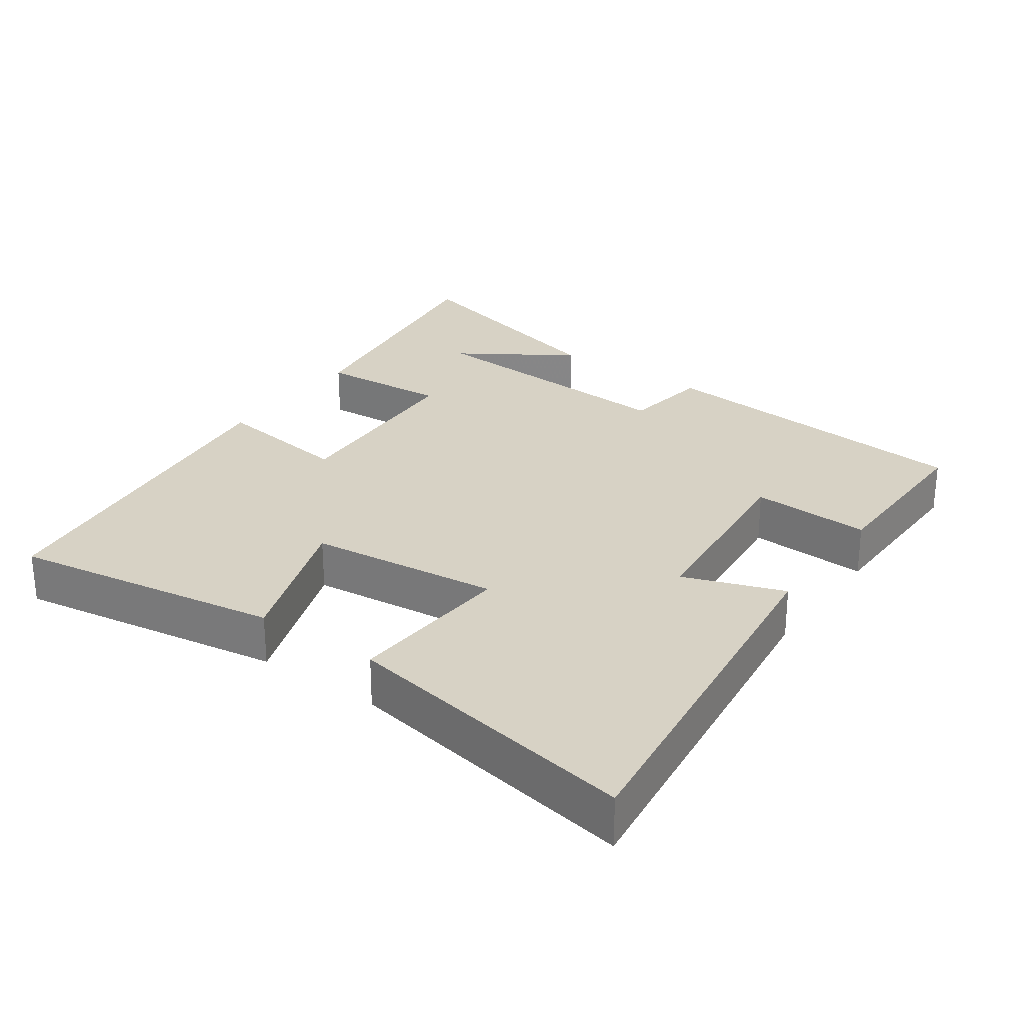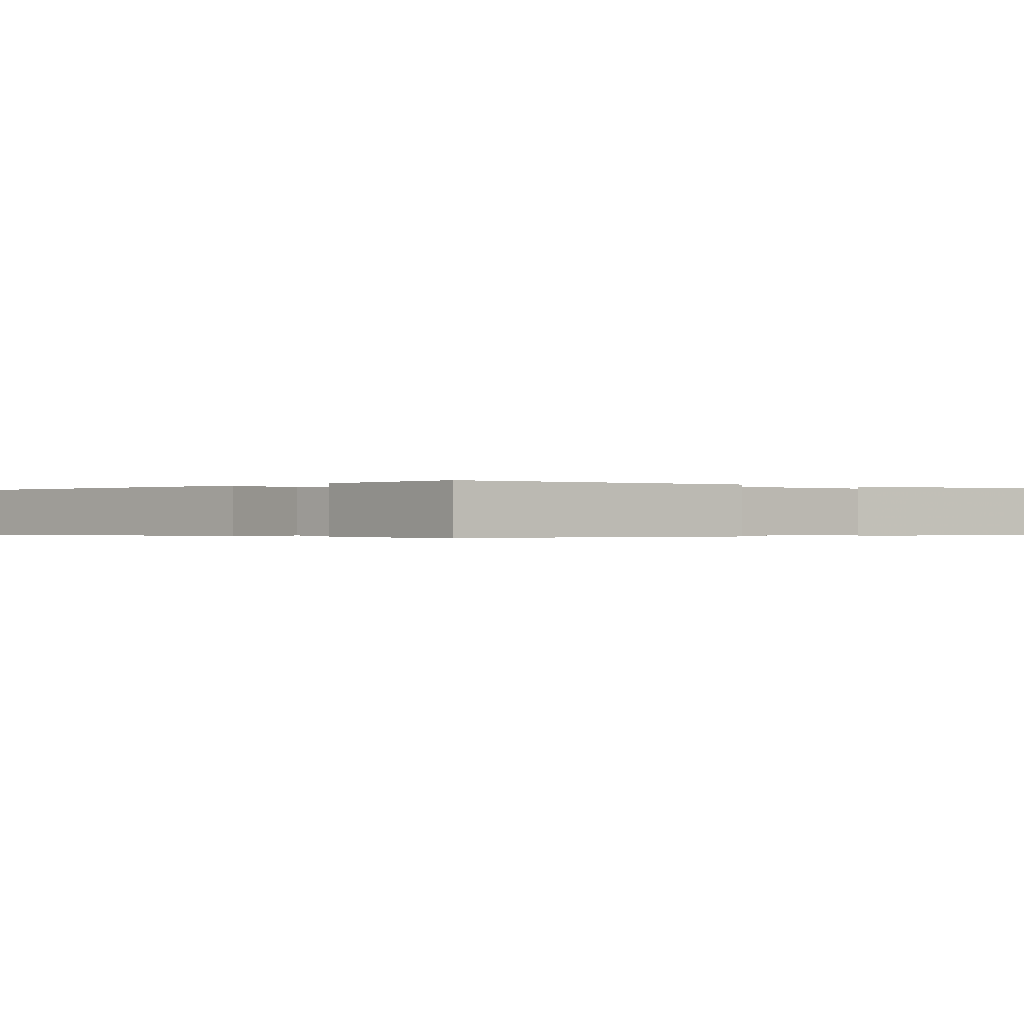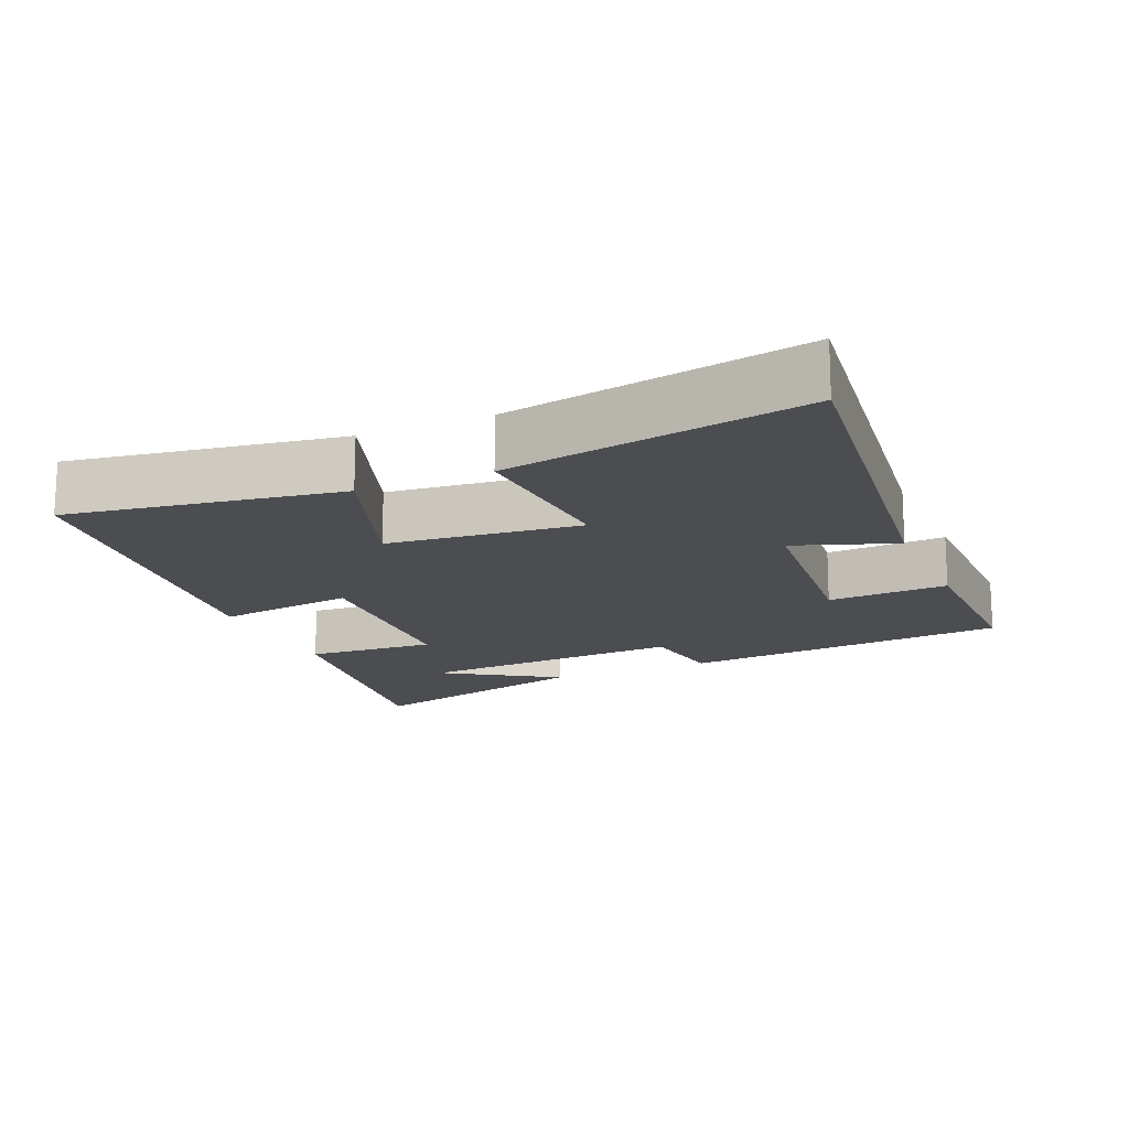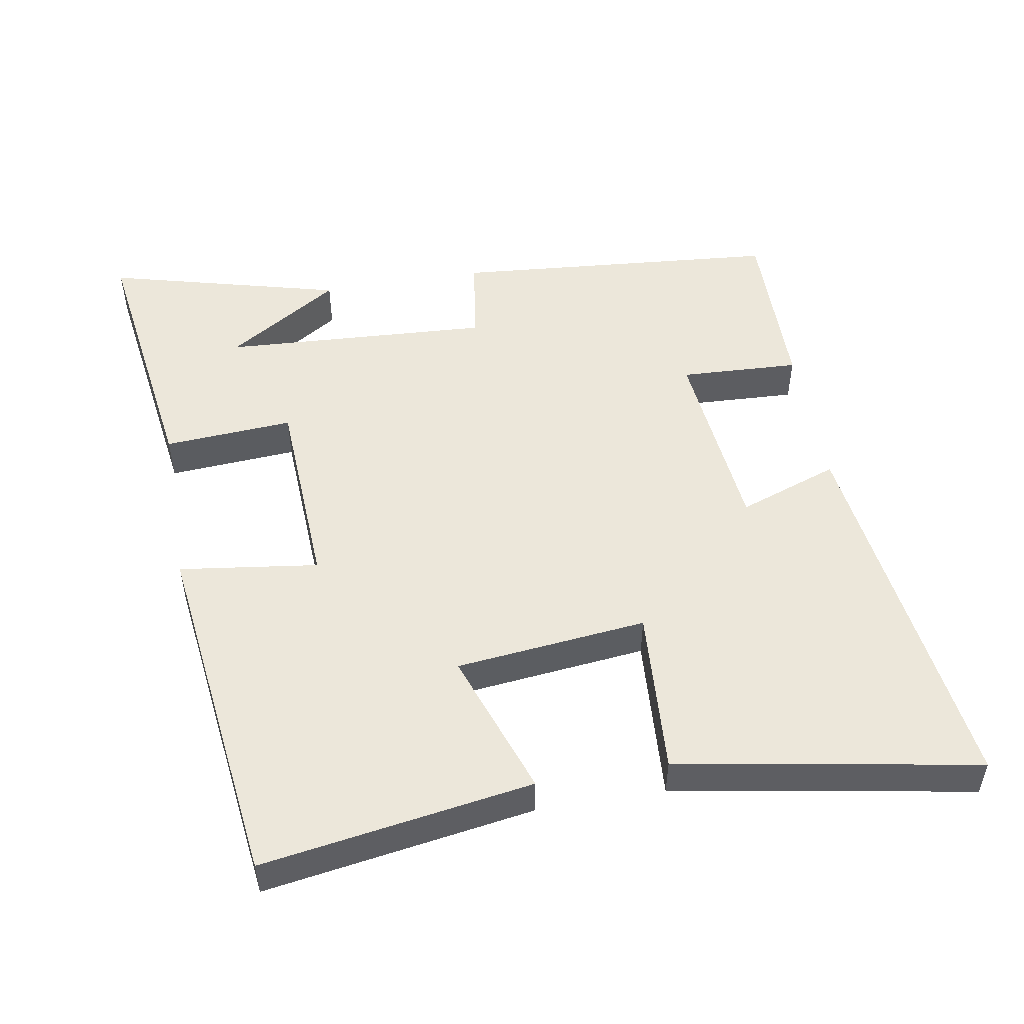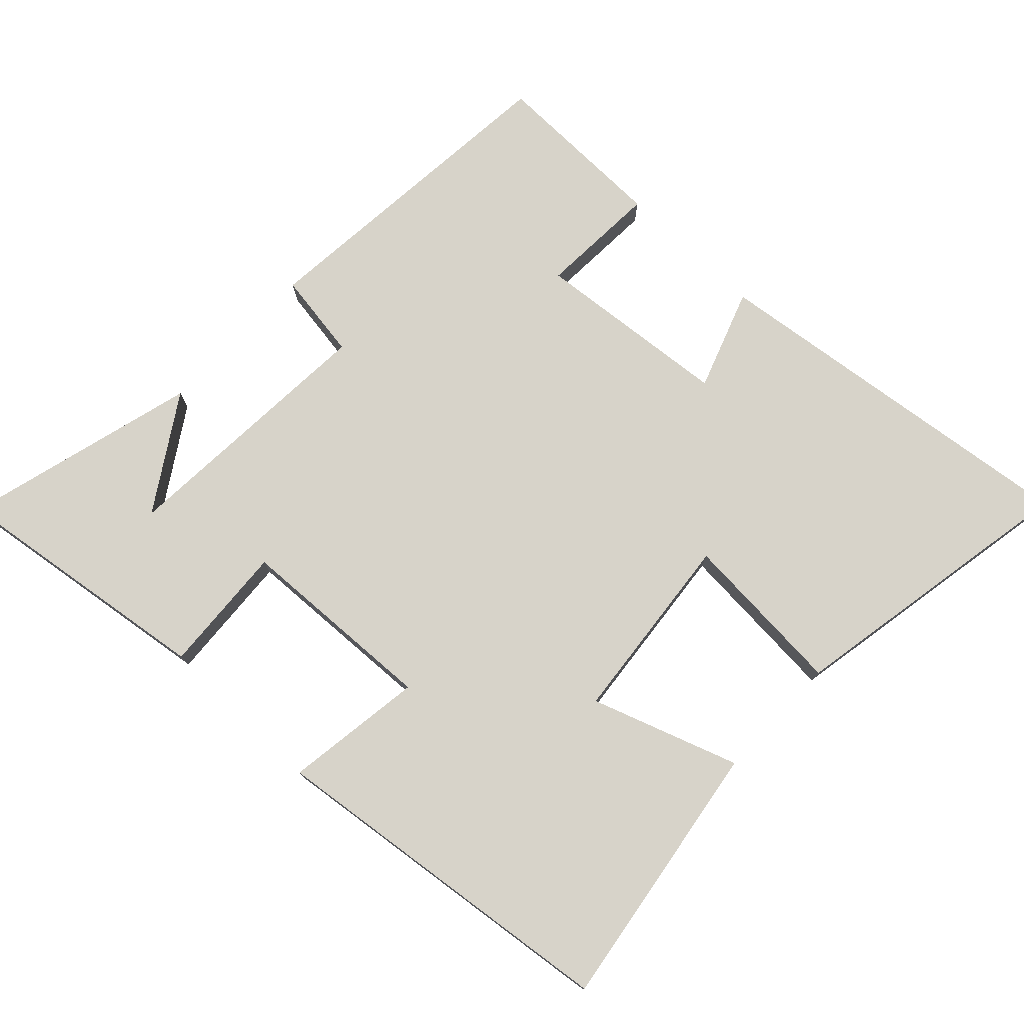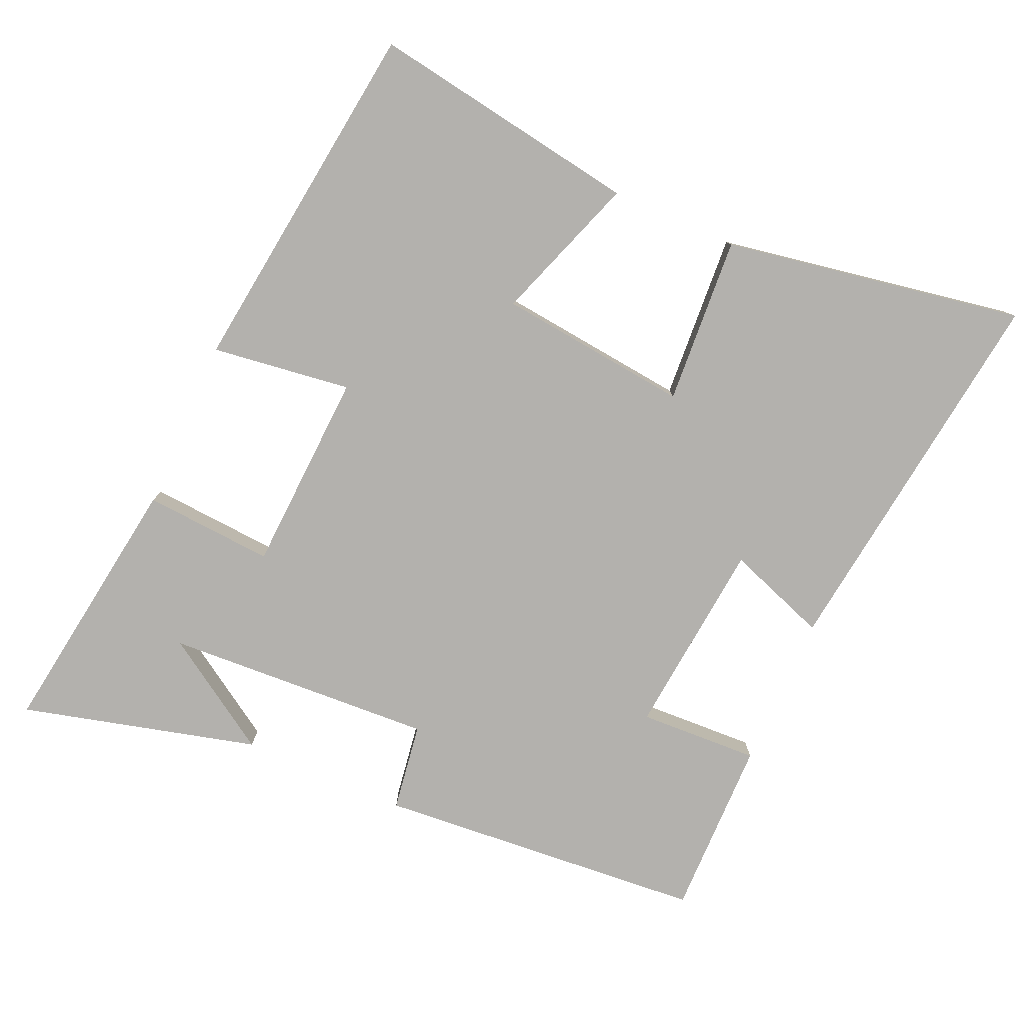
<metadata>
{"format":"obj","ext":"obj","renderer":"f3d","projection":"perspective","resolution":1024,"background":"white","views":[{"elev":27.4,"azim":125.4,"up":"+Y"},{"elev":-0.3,"azim":-131.4,"up":"+Y"},{"elev":-16.0,"azim":113.5,"up":"+Y"},{"elev":50.6,"azim":80.2,"up":"+Y"},{"elev":76.3,"azim":43.7,"up":"+Y"},{"elev":-79.3,"azim":66.1,"up":"+Y"}]}
</metadata>
<code>
v -0.46 0.07 -0.503
v -0.5 0.07 -0.029
v -0.373 0.07 -0.01
v -0.395 0.07 0.378
v -0.5 0.07 0.215
v -0.589 0.07 0.555
v -0.204 0.07 0.5
v -0.217 0.07 0.313
v 0.073 0.07 0.299
v 0.046 0.07 0.5
v 0.562 0.07 0.436
v 0.5 0.07 0.047
v 0.289 0.07 0.121
v 0.259 0.07 -0.155
v 0.5 0.07 -0.139
v 0.576 0.07 -0.571
v 0.021 0.07 -0.5
v 0.073 0.07 -0.355
v -0.211 0.07 -0.327
v -0.203 0.07 -0.5
v -0.46 0 -0.503
v -0.5 0 -0.029
v -0.373 0 -0.01
v -0.395 0 0.378
v -0.5 0 0.215
v -0.589 0 0.555
v -0.204 0 0.5
v -0.217 0 0.313
v 0.073 0 0.299
v 0.046 0 0.5
v 0.562 0 0.436
v 0.5 0 0.047
v 0.289 0 0.121
v 0.259 0 -0.155
v 0.5 0 -0.139
v 0.576 0 -0.571
v 0.021 0 -0.5
v 0.073 0 -0.355
v -0.211 0 -0.327
v -0.203 0 -0.5
f 19 20 1 2
f 18 19 2 3
f 15 16 17 18
f 14 15 18
f 13 14 18 3
f 10 11 12 13
f 9 10 13
f 8 9 13 3
f 7 8 3 4
f 6 7 4
f 4 5 6
f 22 21 40 39
f 23 22 39 38
f 38 37 36 35
f 38 35 34
f 23 38 34 33
f 33 32 31 30
f 33 30 29
f 23 33 29 28
f 24 23 28 27
f 24 27 26
f 26 25 24
f 1 21 22 2
f 2 22 23 3
f 3 23 24 4
f 4 24 25 5
f 5 25 26 6
f 6 26 27 7
f 7 27 28 8
f 8 28 29 9
f 9 29 30 10
f 10 30 31 11
f 11 31 32 12
f 12 32 33 13
f 13 33 34 14
f 14 34 35 15
f 15 35 36 16
f 16 36 37 17
f 17 37 38 18
f 18 38 39 19
f 19 39 40 20
f 20 40 21 1

</code>
